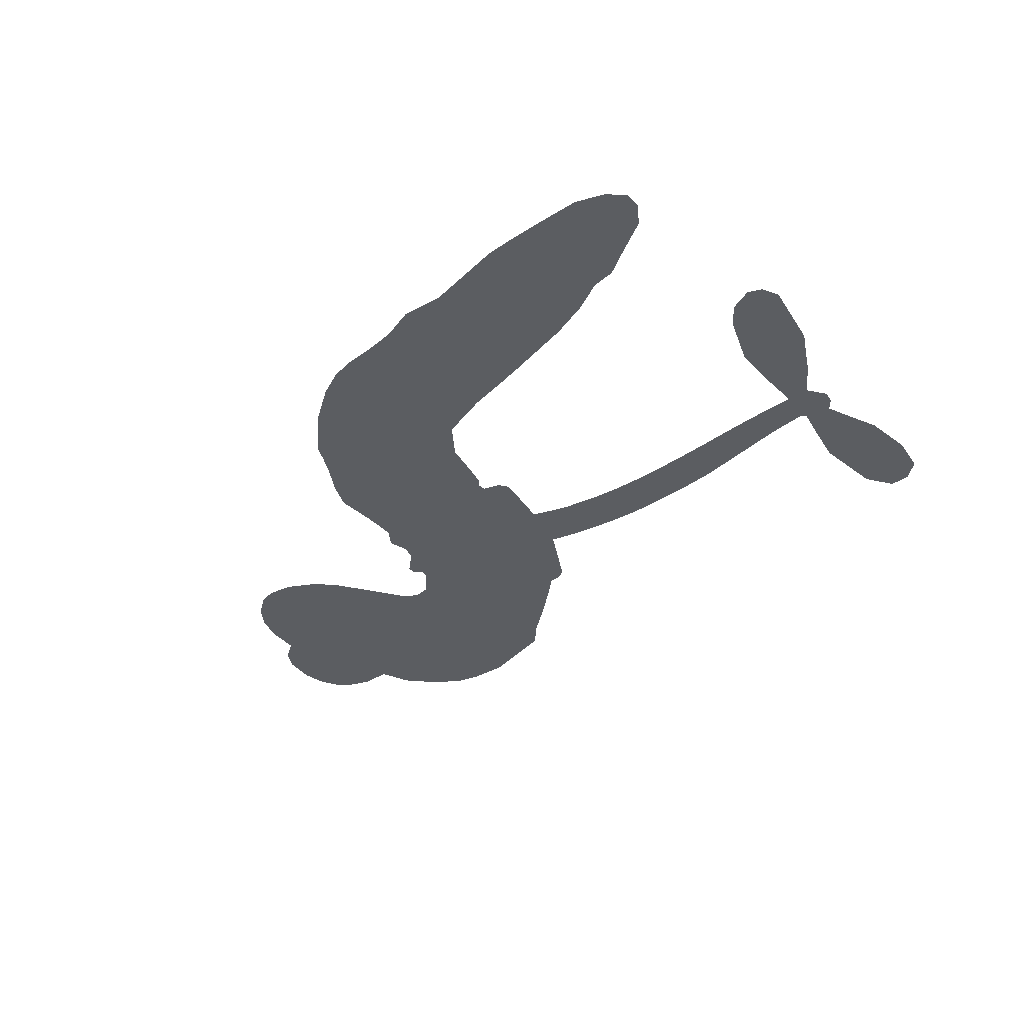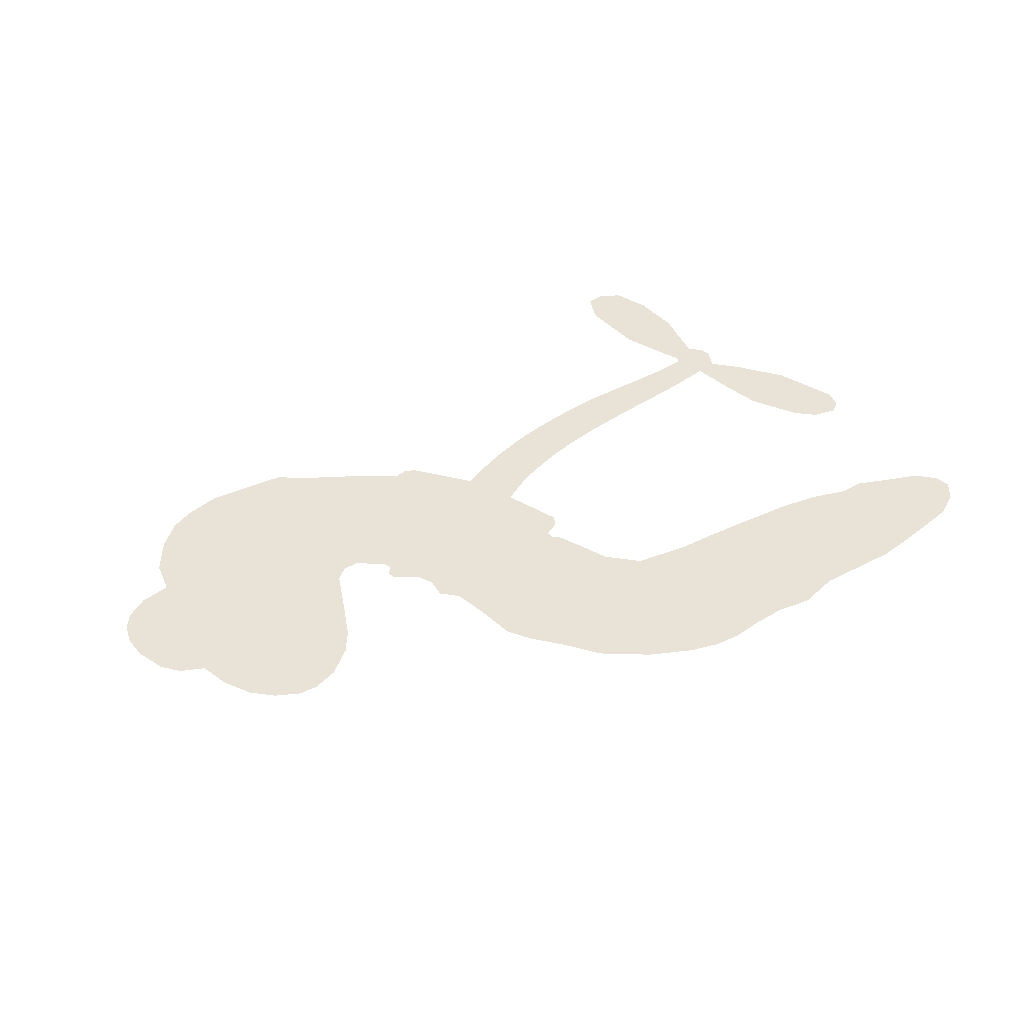
<metadata>
{"format":"obj","ext":"obj","renderer":"f3d","projection":"perspective","resolution":1024,"background":"white","views":[{"elev":-35.9,"azim":50.3,"up":"+Z"},{"elev":41.6,"azim":-33.0,"up":"+Z"}]}
</metadata>
<code>
v -479.7 -5.058 0
v -482.2 -0.5145 0
v -483.7 4.474 0
v -487.5 6.135 0
v -490 8.957 0
v -491.8 14.1 0
v -492 18.18 0
v -491 21.54 0
v -489.2 23.94 0
v -485.6 26.15 0
v -480.5 27.03 0
v -479.5 32.6 0
v -475.9 38.17 0
v -471.9 41.79 0
v -467.9 43.62 0
v -461.9 44.93 0
v -448.3 43.75 0
v -444.8 40.98 0
v -428.4 31.31 0
v -426.5 31.66 0
v -424.7 30.98 0
v -417.2 22.02 0
v -382.2 30.46 0
v -358.9 31.06 0
v -358.3 31.8 0
v -363 43.27 0
v -364 54.67 0
v -362 59.66 0
v -358.7 60.14 0
v -355.2 58.07 0
v -352.9 51.93 0
v -352.2 43.49 0
v -354.2 33.43 0
v -352.4 31.87 0
v -351.7 29.95 0
v -353.3 26.48 0
v -349 22.25 0
v -343.5 15.42 0
v -339.2 4.498 0
v -340 1.408 0
v -342.1 0.05077 0
v -346.1 0.9455 0
v -349.2 3.718 0
v -353.9 11.48 0
v -357 25.93 0
v -413.1 13.59 0
v -409.3 3.994 0
v -410.1 2.21 0
v -412.7 0.8613 0
v -412.6 -0.513 0
v -411.5 -1.438 0
v -407.4 -10.53 0
v -402.4 -15.16 0
v -393.4 -16.44 0
v -369.6 -17.7 0
v -362.8 -18.84 0
v -357 -20.67 0
v -353.1 -20.48 0
v -341.9 -24.81 0
v -339 -27.72 0
v -338.4 -30.4 0
v -340.6 -33.31 0
v -344.8 -35.8 0
v -362.4 -38.89 0
v -376.1 -38.74 0
v -382.9 -40.51 0
v -388.8 -39.69 0
v -399.4 -40.63 0
v -403.5 -40.4 0
v -408.3 -39.13 0
v -415.6 -35.81 0
v -422.8 -30.76 0
v -430.9 -21.21 0
v -433.7 -17.09 0
v -436.2 -4.498 0
v -438.8 -2.031 0
v -438.5 1.383 0
v -439.8 3.913 0
v -443.7 6.316 0
v -444 7.805 0
v -442.9 9.151 0
v -443.3 10.26 0
v -447.6 13.52 0
v -450.4 13.42 0
v -452.5 11.62 0
v -458.1 -1.811 0
v -460.6 -5.38 0
v -465 -8.939 0
v -469.1 -10.31 0
v -472.3 -10.15 0
v -476.3 -8.205 0
v -386.6 22.15 0
v -357.4 30.22 0
v -440.9 10.85 0
v -414.7 -0.06274 0
v -409.4 -5.91 0
v -441.8 7.467 0
v -426.6 28.52 0
v -411.1 8.731 0
v -372 23.88 0
v -356 32.12 0
v -364.5 24.71 0
v -360.7 25.3 0
v -441.8 5.03 0
v -414.8 2.885 0
v -360.7 37.57 0
v -354.6 29.67 0
v -357.6 35.57 0
v -342.3 -29.82 0
v -343 3.841 0
v -442.8 14.82 0
v -413.1 -3.003 0
v -439.2 6.595 0
v -470.4 -4.716 0
v -485.9 19.64 0
v -454.4 16.51 0
v -421 26.56 0
v -412.3 4.253 0
v -370.3 30.55 0
v -364.5 30.64 0
v -419.7 1.619 0
v -432.4 27.14 0
v -435 4.713 0
v -448.7 18.83 0
v -415.5 7.723 0
v -359.5 28.07 0
v -418.7 -4.155 0
v -362.8 27.83 0
v -366.3 27.68 0
v -433.8 -0.1285 0
v -354.7 -27.59 0
v -355.6 18.48 0
v -359.7 55.82 0
v -353.2 38.45 0
v -341.4 9.971 0
v -483.8 11.94 0
v -368.3 24.26 0
v -354.9 -23.82 0
v -354.2 22.48 0
v -361.6 -25.89 0
v -347.5 -22.71 0
v -350.9 -25.49 0
v -466.7 35.69 0
v -400.9 -31.98 0
v -475.1 -3.533 0
v -465.2 0.4737 0
v -488.3 16.29 0
v -434.4 16.5 0
v -414.7 -10.37 0
v -363.5 48.98 0
v -357.2 39.71 0
v -484.4 8.197 0
v -477.4 7.588 0
v -480.7 9.552 0
v -475.6 14.5 0
v -479.9 13.8 0
v -353.5 -37.5 0
v -346.4 -27.37 0
v -468.5 39.47 0
v -451.5 36.37 0
v -401.2 -36.54 0
v -462 -1.755 0
v -455.2 4.898 0
v -465.9 -4.015 0
v -438.4 14.57 0
v -411.1 -9.101 0
v -410.7 -15.4 0
v -477.3 11.24 0
v -471 9.171 0
v -478.7 20.5 0
v -483.4 16.2 0
v -471.7 35.7 0
v -463 39.68 0
v -448.8 39.6 0
v -394.1 -39.97 0
v -405.6 -34.18 0
v -436 10.46 0
v -440 22.36 0
v -478.2 16.96 0
v -473.3 19.59 0
v -455.1 44.38 0
v -445.6 16.99 0
v -398 -34.44 0
v -395 -27.94 0
v -440.3 18.26 0
v -453.3 40.37 0
v -436.6 36.37 0
v -444.3 20.42 0
v -458.2 40.65 0
v -449.1 27.06 0
v -444.2 33.33 0
v -447.7 23.06 0
v -445.6 37.08 0
v -443.4 26.79 0
v -454.1 22.88 0
v -440.7 38.73 0
v -450.9 21.4 0
v -440.3 34.75 0
v -440.7 30.38 0
v -436.7 32.11 0
v -436.9 27.76 0
v -432.5 33.89 0
v -435.1 23.2 0
v -433.3 30.56 0
v -451.2 16.64 0
v -417.7 -1.075 0
v -421.2 -1.568 0
v -426.3 2.944 0
v -424.7 -7.202 0
v -356.1 54.21 0
v -359.6 51.25 0
v -359.5 46.46 0
v -471.4 1.521 0
v -468.7 -1.273 0
v -425.8 19.21 0
v -479.1 3.073 0
v -459.4 11.55 0
v -406.8 -14.48 0
v -407.2 -21.75 0
v -404.8 -18.36 0
v -408.5 -18.36 0
v -415.1 -20.81 0
v -411.1 -21.43 0
v -400.7 -24.07 0
v -415 -27.96 0
v -403.6 -21.77 0
v -405.5 -27.15 0
v -399.1 -19.43 0
v -414 -24.25 0
v -426.6 -25.84 0
v -410.3 -26.92 0
v -482.5 22.96 0
v -482.1 19.47 0
v -475.5 34.01 0
v -476.1 29.14 0
v -472 31.23 0
v -471.6 25.31 0
v -464.9 44.28 0
v -465.8 41.27 0
v -405.4 -37.73 0
v -410.7 -34.71 0
v -469.9 14.9 0
v -458.5 44.67 0
v -459.1 32.46 0
v -430.8 3.254 0
v -428.9 -1.038 0
v -428.3 10.49 0
v -431.5 7.528 0
v -427.7 6.604 0
v -422.4 6.435 0
v -425.6 -14.85 0
v -359.4 42.73 0
v -356 44.71 0
v -352.6 47.7 0
v -356 49.55 0
v -472.2 -1.787 0
v -475.5 0.8183 0
v -474.1 4.896 0
v -422.1 22.04 0
v -429.9 22.54 0
v -480.7 6.117 0
v -455.9 13.01 0
v -459.4 16.7 0
v -453.8 8.254 0
v -460.6 3.603 0
v -457.7 7.961 0
v -462.4 7.958 0
v -464.7 13.05 0
v -404.2 -30.59 0
v -401.3 -27.99 0
v -408.4 -30.58 0
v -412.6 -31.1 0
v -396.1 -23.35 0
v -381.2 -16.94 0
v -394.8 -19.82 0
v -391.6 -23.1 0
v -387.2 -16.63 0
v -390.5 -27.58 0
v -392.2 -31.43 0
v -383.3 -24.36 0
v -390.6 -19.46 0
v -395.8 -31.52 0
v -390.3 -35.45 0
v -387.5 -24.84 0
v -386 -20.73 0
v -385.4 -36.01 0
v -381.8 -20.78 0
v -384.3 -30 0
v -375.7 -25.52 0
v -388.2 -31.16 0
v -375.3 -17.33 0
v -379.4 -23.93 0
v -380.6 -27.97 0
v -376.1 -21.36 0
v -379.6 -33.83 0
v -370.5 -23.26 0
v -397.9 -15.79 0
v -476.7 24.59 0
v -472.9 16.29 0
v -472.6 12.84 0
v -470.1 18.35 0
v -470.5 21.91 0
v -466.3 16.9 0
v -465 25.53 0
v -467.1 20.59 0
v -462.7 19.67 0
v -458.4 21.22 0
v -455.4 19.74 0
v -457.9 26.95 0
v -461.6 23.57 0
v -459.9 36.67 0
v -463 33.83 0
v -455.8 35.31 0
v -467 30.68 0
v -462.5 29.37 0
v -454.5 30.63 0
v -425 -0.6208 0
v -426.7 -4.053 0
v -434.7 -10.67 0
v -431.4 -4.908 0
v -435.4 -7.591 0
v -431.8 -8.328 0
v -430.2 -12.78 0
v -422.9 3.06 0
v -418.5 5.398 0
v -419.7 10.25 0
v -429.4 -17.28 0
v -418.9 -24.35 0
v -478.6 -1.426 0
v -424.5 25.19 0
v -432.8 19.99 0
v -436.7 19.75 0
v -429.6 16.32 0
v -428.9 25.87 0
v -456.7 1.542 0
v -461.5 14.1 0
v -468.1 11.61 0
v -466.9 7.221 0
v -470.2 5.24 0
v -381.8 -36.88 0
v -376.1 -30.33 0
v -473.9 22.87 0
v -469.9 28.46 0
v -453.9 26.79 0
v -426.2 -10.99 0
v -420.4 -11.8 0
v -434.2 -13.85 0
v -416.3 11.7 0
v -416.9 16.9 0
v -424 10.63 0
v -421.7 15.33 0
v -426.4 22.56 0
v -432.1 12.73 0
v -464.4 4.258 0
v -375.3 -34.56 0
v -369.3 -38.83 0
v -368.5 -31.49 0
v -372.7 -38.78 0
v -371 -34.97 0
v -366.5 -35.47 0
v -372.4 -31.38 0
v -370.6 -27.56 0
v -362.7 -31.35 0
v -366.3 -25.7 0
v -363.9 -22.62 0
v -360.2 -22.48 0
v -366.2 -18.29 0
v -400.6 19.13 0
v -399.8 28.04 0
v -420.2 18.73 0
v -425.7 14.52 0
v -362.6 -35.13 0
v -357.2 -33.23 0
v -357.9 -38.27 0
v -350.4 -30.59 0
v -367.4 -21.59 0
v -407.1 16.84 0
v -354.1 -31.19 0
v -349.2 -36.67 0
v -351.7 -34.05 0
v -347.6 -33.19 0
v -408.6 25.53 0
v -414.9 19.55 0
v -412.9 23.88 0
v -346.2 8.004 0
v -344.9 11.74 0
v -349.6 15.59 0
v -351.6 7.588 0
v -349.2 11.13 0
v -487.8 12.3 0
v -415.2 -6.363 0
v -418.8 -8.141 0
v -446 29.79 0
v -448.6 33.21 0
v -439.9 25.81 0
v -419.1 -33.21 0
v -418.9 -29.23 0
v -372.5 -20.03 0
v -424.7 -20.25 0
v -419.7 -19.84 0
v -416.1 -15.9 0
v -422.2 -16.85 0
v -413.7 -13.56 0
v -419.3 -14.85 0
v -365.8 -29.24 0
v -358.7 -29.2 0
v -357.9 -25.71 0
v -409.3 21 0
v -410.1 15.25 0
v -404.8 20.54 0
v -404.3 26.89 0
v -393.7 20.91 0
v -401.5 23.5 0
v -397.2 20.1 0
v -391 29.55 0
v -396.5 24.75 0
v -391.8 25.09 0
v -395.4 28.89 0
v -390.2 21.58 0
v -346.3 18.84 0
v -351.6 19.14 0
v -354.8 14.97 0
v -450.8 30.24 0
v -428.7 -23.51 0
v -422.9 -23.6 0
v -424.7 -28.26 0
v -421.3 -27.13 0
v -411.6 18.51 0
v -376.2 30.54 0
v -373.2 27.74 0
v -379.4 23.1 0
v -375.7 23.49 0
v -378 26.9 0
v -382.2 26.29 0
v -386.6 30.08 0
v -387.8 26.16 0
v -393.9 -34.89 0
v -396.9 -38.01 0
f 112 206 391
f 186 160 174
f 75 130 76
f 203 122 201
f 105 121 206
f 45 107 93
f 51 50 112
f 123 78 77
f 89 88 114
f 125 118 99
f 1 91 145
f 162 164 87
f 25 108 106
f 43 42 110
f 80 79 97
f 126 93 24
f 58 138 142
f 179 299 180
f 128 129 102
f 105 125 325
f 52 166 167
f 143 159 172
f 240 176 70
f 142 138 131
f 176 240 161
f 223 231 219
f 59 158 109
f 95 112 50
f 117 21 98
f 113 94 97
f 97 104 113
f 104 78 113
f 349 383 22
f 166 112 391
f 105 95 49
f 74 73 327
f 51 112 96
f 82 94 111
f 107 34 101
f 52 218 53
f 323 345 322
f 203 260 122
f 90 89 114
f 167 221 218
f 145 256 257
f 91 90 114
f 298 232 170
f 98 19 334
f 282 183 437
f 77 76 130
f 4 3 152
f 152 5 4
f 56 365 366
f 45 126 103
f 115 9 8
f 8 7 147
f 45 139 36
f 106 151 252
f 147 7 6
f 381 158 375
f 114 145 91
f 246 208 245
f 136 154 156
f 10 9 115
f 19 122 334
f 205 83 124
f 17 174 18
f 84 205 116
f 165 111 94
f 182 83 111
f 162 146 164
f 239 15 159
f 206 207 127
f 129 137 102
f 236 234 235
f 350 250 326
f 172 159 14
f 180 302 342
f 126 45 93
f 322 318 320
f 239 238 15
f 211 150 212
f 5 152 390
f 136 152 154
f 25 93 101
f 31 30 210
f 107 45 36
f 124 192 197
f 161 183 144
f 119 430 137
f 120 119 129
f 296 364 376
f 359 361 355
f 287 274 285
f 363 373 406
f 276 285 281
f 50 49 95
f 53 218 220
f 275 54 297
f 49 48 118
f 126 128 103
f 274 287 294
f 58 57 138
f 78 123 113
f 407 406 131
f 118 105 49
f 375 158 142
f 68 161 69
f 61 109 62
f 421 139 132
f 109 60 59
f 166 52 96
f 423 394 160
f 60 109 61
f 348 349 351
f 85 84 116
f 141 58 142
f 162 87 86
f 43 110 385
f 134 32 151
f 386 385 135
f 110 42 41
f 110 135 385
f 102 103 128
f 57 366 407
f 40 110 41
f 40 39 110
f 421 387 420
f 119 137 129
f 141 158 59
f 37 36 139
f 105 206 95
f 47 118 48
f 94 81 97
f 95 206 112
f 430 433 432
f 432 100 430
f 413 416 369
f 82 81 94
f 177 165 94
f 98 20 19
f 98 21 20
f 97 79 104
f 63 62 109
f 108 151 106
f 117 330 259
f 210 133 211
f 93 107 101
f 83 82 111
f 259 22 117
f 348 99 46
f 47 99 118
f 24 93 25
f 132 139 45
f 35 34 107
f 126 24 128
f 101 34 33
f 118 125 105
f 130 123 77
f 115 8 147
f 128 24 120
f 108 101 33
f 27 133 28
f 108 33 134
f 255 253 254
f 185 111 165
f 28 133 29
f 133 30 29
f 129 128 120
f 110 39 135
f 159 15 14
f 145 114 256
f 193 160 394
f 101 108 25
f 389 388 385
f 36 35 107
f 168 154 153
f 81 80 97
f 372 373 363
f 151 108 134
f 214 114 164
f 145 257 329
f 163 265 335
f 179 233 171
f 390 6 5
f 147 390 171
f 113 123 177
f 177 123 248
f 209 346 392
f 397 396 225
f 261 154 152
f 27 150 211
f 253 252 151
f 152 136 390
f 3 2 216
f 168 169 300
f 261 152 3
f 168 156 154
f 261 153 154
f 234 236 172
f 179 156 155
f 147 171 115
f 64 374 372
f 375 380 381
f 141 142 158
f 142 131 375
f 172 14 13
f 143 173 239
f 308 205 197
f 196 198 187
f 283 175 67
f 161 144 176
f 264 266 163
f 214 146 213
f 85 262 264
f 262 85 116
f 114 88 164
f 87 164 88
f 177 94 113
f 332 148 331
f 112 166 96
f 166 149 403
f 346 209 345
f 223 219 221
f 169 168 153
f 155 156 168
f 265 162 86
f 162 265 146
f 179 180 170
f 11 10 232
f 136 156 171
f 171 156 179
f 12 234 13
f 172 13 234
f 173 311 189
f 189 311 313
f 16 173 189
f 200 198 199
f 288 280 284
f 183 282 144
f 270 184 224
f 70 176 241
f 245 248 123
f 148 165 177
f 188 194 192
f 188 182 185
f 179 155 299
f 179 170 233
f 299 300 242
f 301 302 180
f 188 192 124
f 17 181 186
f 83 182 124
f 438 161 68
f 437 283 279
f 288 290 286
f 220 226 228
f 332 165 148
f 188 185 178
f 17 186 174
f 189 186 181
f 174 193 18
f 185 182 111
f 202 187 200
f 182 188 124
f 16 189 243
f 311 173 312
f 189 313 186
f 194 190 192
f 18 193 196
f 194 188 178
f 190 195 197
f 160 193 174
f 198 196 193
f 122 204 201
f 393 194 199
f 160 313 316
f 304 314 343
f 190 197 192
f 198 193 191
f 197 195 308
f 199 191 393
f 198 191 199
f 395 194 178
f 198 200 187
f 201 200 199
f 204 19 202
f 395 199 194
f 201 395 203
f 332 178 185
f 204 202 200
f 260 331 333
f 201 204 200
f 19 204 122
f 83 205 84
f 197 205 124
f 207 206 121
f 206 127 391
f 324 317 207
f 130 320 246
f 250 350 249
f 123 130 245
f 127 207 209
f 207 121 324
f 30 133 210
f 133 27 211
f 150 26 212
f 210 211 255
f 252 212 26
f 253 255 212
f 146 354 339
f 258 153 216
f 146 214 164
f 256 214 213
f 353 247 333
f 348 46 349
f 2 1 329
f 216 257 258
f 307 263 308
f 354 267 338
f 52 167 218
f 221 220 218
f 221 167 223
f 269 270 227
f 219 226 220
f 53 220 228
f 167 222 223
f 219 220 221
f 402 400 404
f 328 225 229
f 222 229 223
f 269 227 271
f 226 227 224
f 224 273 228
f 397 72 396
f 71 70 241
f 227 226 219
f 226 224 228
f 223 229 231
f 144 269 176
f 273 224 184
f 297 53 228
f 399 251 327
f 231 229 225
f 400 402 399
f 426 427 425
f 71 241 272
f 219 231 227
f 10 115 232
f 233 115 171
f 170 232 233
f 115 233 232
f 11 235 12
f 234 12 235
f 11 232 298
f 236 143 172
f 235 11 298
f 235 237 343
f 299 301 180
f 237 302 304
f 143 239 159
f 173 16 238
f 173 238 239
f 70 69 240
f 161 240 69
f 176 269 271
f 271 231 272
f 338 268 337
f 262 263 217
f 314 312 143
f 189 181 243
f 316 313 244
f 246 245 130
f 249 248 245
f 319 322 321
f 318 207 317
f 250 249 208
f 215 260 333
f 249 245 208
f 248 247 353
f 250 208 324
f 247 248 249
f 325 250 324
f 325 326 250
f 230 399 424
f 400 222 401
f 106 252 26
f 253 151 32
f 255 254 31
f 212 252 253
f 210 255 31
f 253 32 254
f 212 255 211
f 214 256 114
f 257 256 213
f 257 213 258
f 216 2 329
f 339 258 213
f 169 153 258
f 330 117 98
f 326 351 350
f 331 260 203
f 259 330 352
f 3 216 261
f 153 261 216
f 263 262 116
f 266 264 262
f 310 304 305
f 301 242 303
f 265 266 267
f 266 262 217
f 267 266 217
f 265 163 266
f 268 267 217
f 268 338 267
f 263 336 217
f 268 303 337
f 270 269 144
f 227 231 271
f 270 144 282
f 227 270 224
f 272 231 225
f 176 271 241
f 272 225 396
f 241 271 272
f 184 278 276
f 228 273 275
f 276 284 285
f 285 274 277
f 273 276 275
f 284 276 278
f 184 276 273
f 54 275 281
f 175 283 437
f 276 281 275
f 279 184 282
f 278 184 279
f 437 279 282
f 290 288 284
f 376 398 296
f 277 54 281
f 282 184 270
f 438 183 161
f 66 286 67
f 67 286 283
f 279 290 278
f 284 280 285
f 285 280 287
f 277 281 285
f 340 65 295
f 278 290 284
f 292 287 280
f 294 287 292
f 340 286 66
f 341 293 295
f 292 280 293
f 358 359 355
f 279 283 290
f 286 290 283
f 293 280 288
f 291 294 398
f 294 292 289
f 295 293 288
f 289 292 293
f 294 289 296
f 294 291 274
f 340 288 286
f 293 341 289
f 361 362 341
f 365 376 364
f 342 170 180
f 275 297 228
f 237 235 298
f 300 299 155
f 301 299 242
f 168 300 155
f 337 300 169
f 242 337 303
f 342 302 237
f 305 301 303
f 311 312 244
f 336 303 268
f 307 310 306
f 301 305 302
f 305 303 306
f 303 336 306
f 304 302 305
f 307 306 263
f 305 306 310
f 308 263 116
f 307 195 309
f 308 116 205
f 195 307 308
f 309 344 316
f 309 244 315
f 307 309 310
f 315 310 309
f 312 173 143
f 313 311 244
f 314 143 236
f 315 312 314
f 244 309 316
f 186 313 160
f 343 314 236
f 315 314 304
f 315 304 310
f 244 312 315
f 344 309 195
f 393 394 423
f 208 246 317
f 318 317 246
f 75 320 130
f 207 318 209
f 323 251 345
f 320 318 246
f 320 321 322
f 322 319 323
f 320 75 321
f 318 322 209
f 347 74 323
f 327 323 74
f 317 324 208
f 325 324 121
f 105 325 121
f 326 325 125
f 348 326 125
f 350 247 249
f 230 425 399
f 323 327 251
f 427 397 328
f 73 399 327
f 145 329 1
f 216 329 257
f 334 330 98
f 215 352 260
f 332 331 203
f 331 148 333
f 178 332 203
f 332 185 165
f 353 333 148
f 371 247 350
f 122 260 334
f 334 260 352
f 336 263 306
f 265 86 335
f 268 217 336
f 300 337 242
f 337 169 338
f 169 258 339
f 265 354 146
f 146 339 213
f 169 339 338
f 65 340 66
f 288 340 295
f 65 355 295
f 341 295 355
f 237 298 342
f 170 342 298
f 235 343 236
f 304 343 237
f 195 190 344
f 423 344 190
f 346 345 251
f 322 345 209
f 399 425 400
f 391 392 149
f 99 348 125
f 323 319 347
f 413 410 368
f 259 370 22
f 215 351 370
f 326 348 351
f 371 333 247
f 370 351 349
f 371 215 333
f 259 352 215
f 334 352 330
f 148 177 353
f 248 353 177
f 267 354 265
f 339 354 338
f 360 363 357
f 289 341 362
f 357 359 360
f 358 356 359
f 364 140 365
f 360 359 356
f 355 65 358
f 361 359 357
f 356 64 360
f 364 405 140
f 361 357 362
f 355 361 341
f 357 363 405
f 289 362 296
f 360 64 372
f 374 157 373
f 296 362 364
f 362 357 405
f 366 365 140
f 398 376 55
f 366 140 407
f 56 366 57
f 417 415 418
f 365 56 367
f 428 384 383
f 22 370 349
f 215 370 259
f 350 351 371
f 215 371 351
f 373 157 380
f 363 360 372
f 378 375 131
f 373 378 406
f 372 374 373
f 381 380 379
f 365 367 376
f 55 376 367
f 377 410 408
f 46 383 349
f 406 378 131
f 373 380 378
f 63 381 379
f 380 375 378
f 157 379 380
f 63 109 381
f 158 381 109
f 408 382 384
f 22 383 384
f 386 135 38
f 377 408 428
f 428 46 409
f 385 386 389
f 387 386 38
f 389 44 388
f 421 420 37
f 422 44 387
f 386 387 389
f 43 385 388
f 44 389 387
f 171 390 136
f 6 390 147
f 392 391 127
f 166 391 149
f 209 392 127
f 149 392 346
f 394 393 191
f 190 194 393
f 193 394 191
f 423 160 316
f 203 395 178
f 199 395 201
f 272 396 71
f 222 328 229
f 328 397 225
f 291 398 55
f 294 296 398
f 400 328 222
f 401 222 167
f 399 402 251
f 167 403 401
f 404 149 346
f 404 400 401
f 346 251 402
f 166 403 167
f 404 403 149
f 404 401 403
f 346 402 404
f 140 405 363
f 362 405 364
f 407 131 138
f 363 406 140
f 407 138 57
f 140 406 407
f 410 377 368
f 413 411 410
f 428 408 384
f 382 408 410
f 413 414 416
f 382 410 411
f 369 411 413
f 416 414 412
f 436 434 435
f 413 368 414
f 417 416 412
f 92 436 419
f 418 369 416
f 417 419 436
f 139 421 37
f 417 418 416
f 417 412 419
f 387 38 420
f 422 421 132
f 344 423 316
f 421 422 387
f 393 423 190
f 72 397 427
f 399 73 424
f 400 425 328
f 425 427 328
f 425 230 426
f 72 427 426
f 46 428 383
f 377 428 409
f 119 429 430
f 137 430 100
f 432 433 431
f 429 23 433
f 434 431 433
f 433 430 429
f 434 433 23
f 415 417 436
f 92 431 434
f 434 436 92
f 434 23 435
f 415 436 435
f 437 183 438
f 68 175 438
f 437 438 175

</code>
